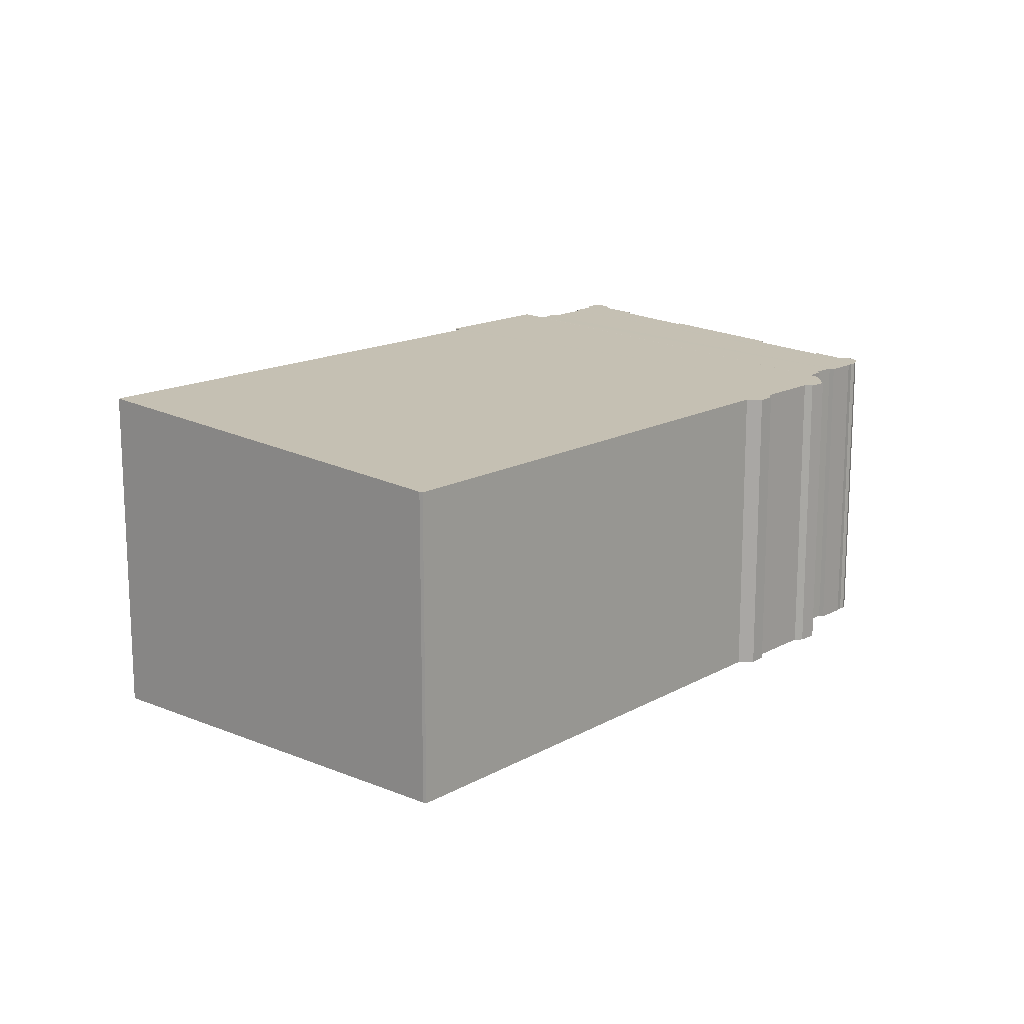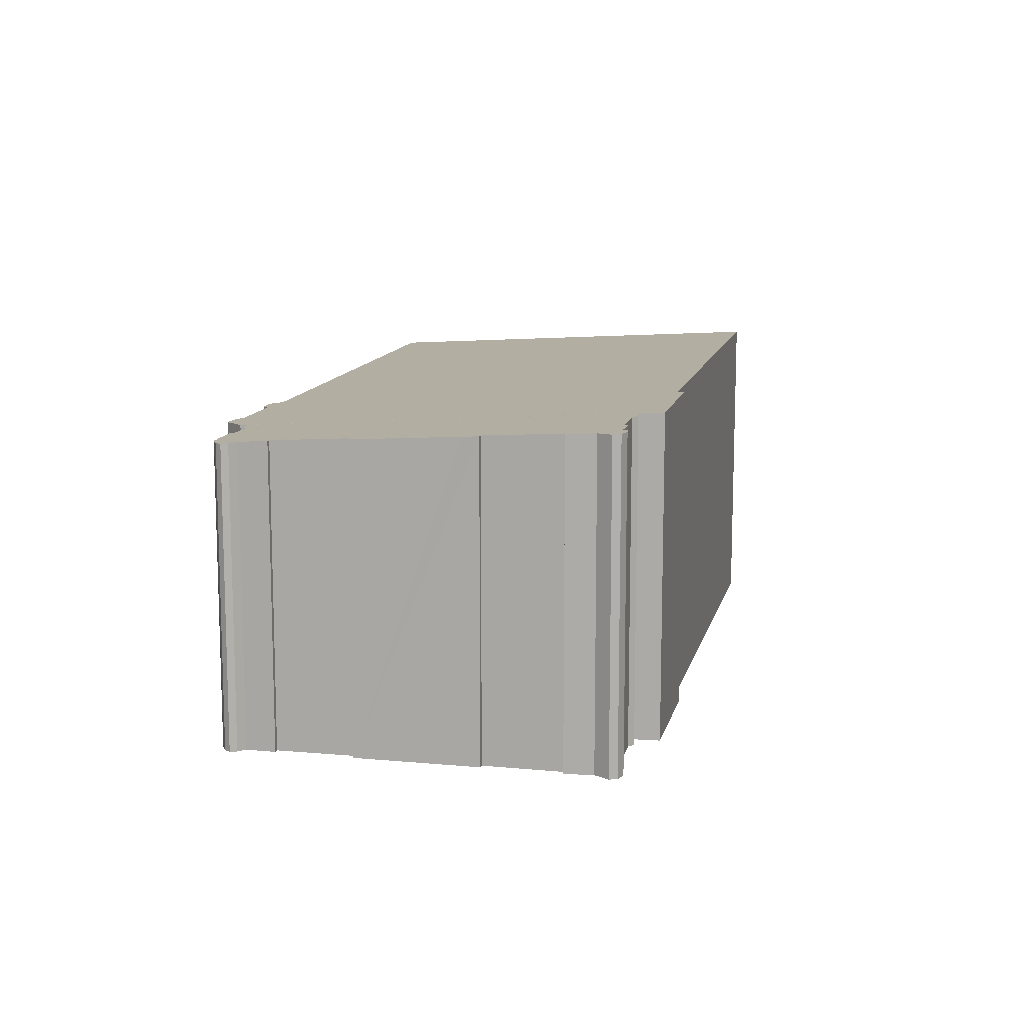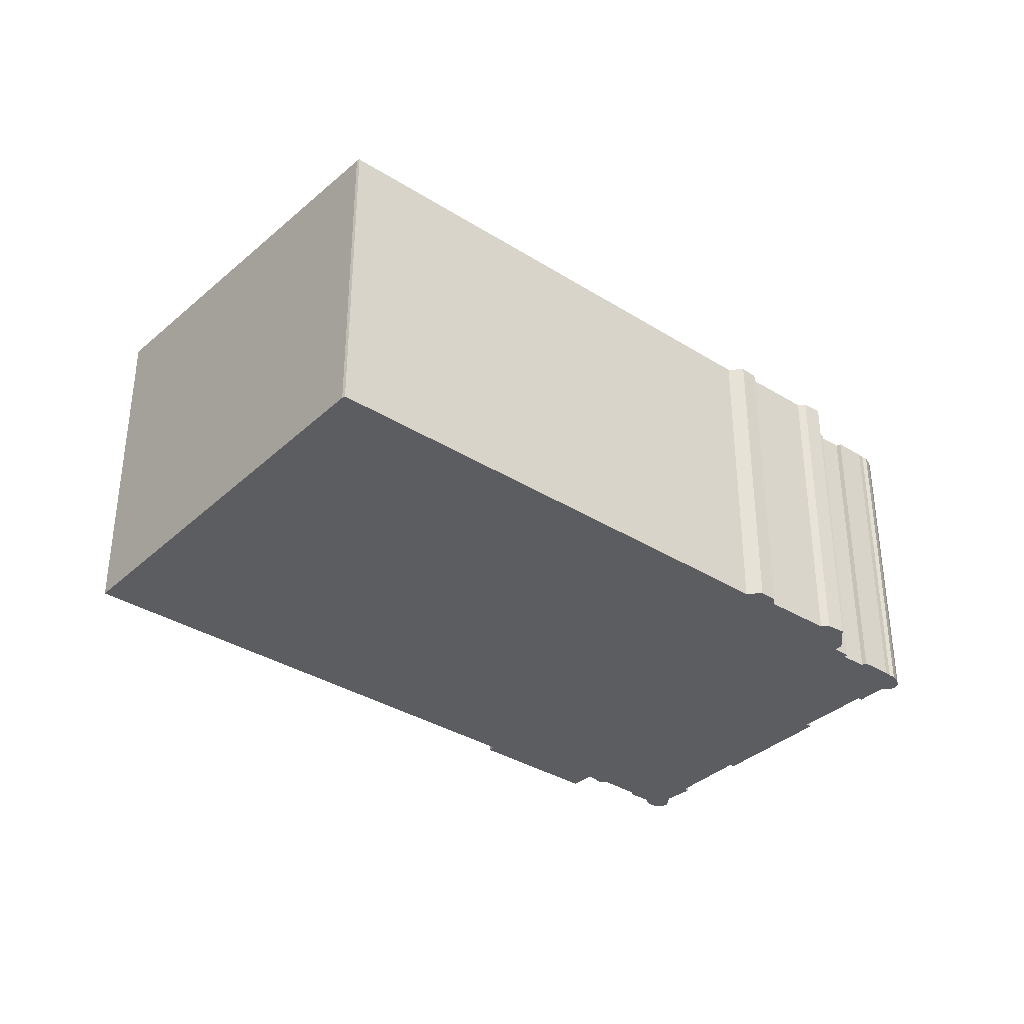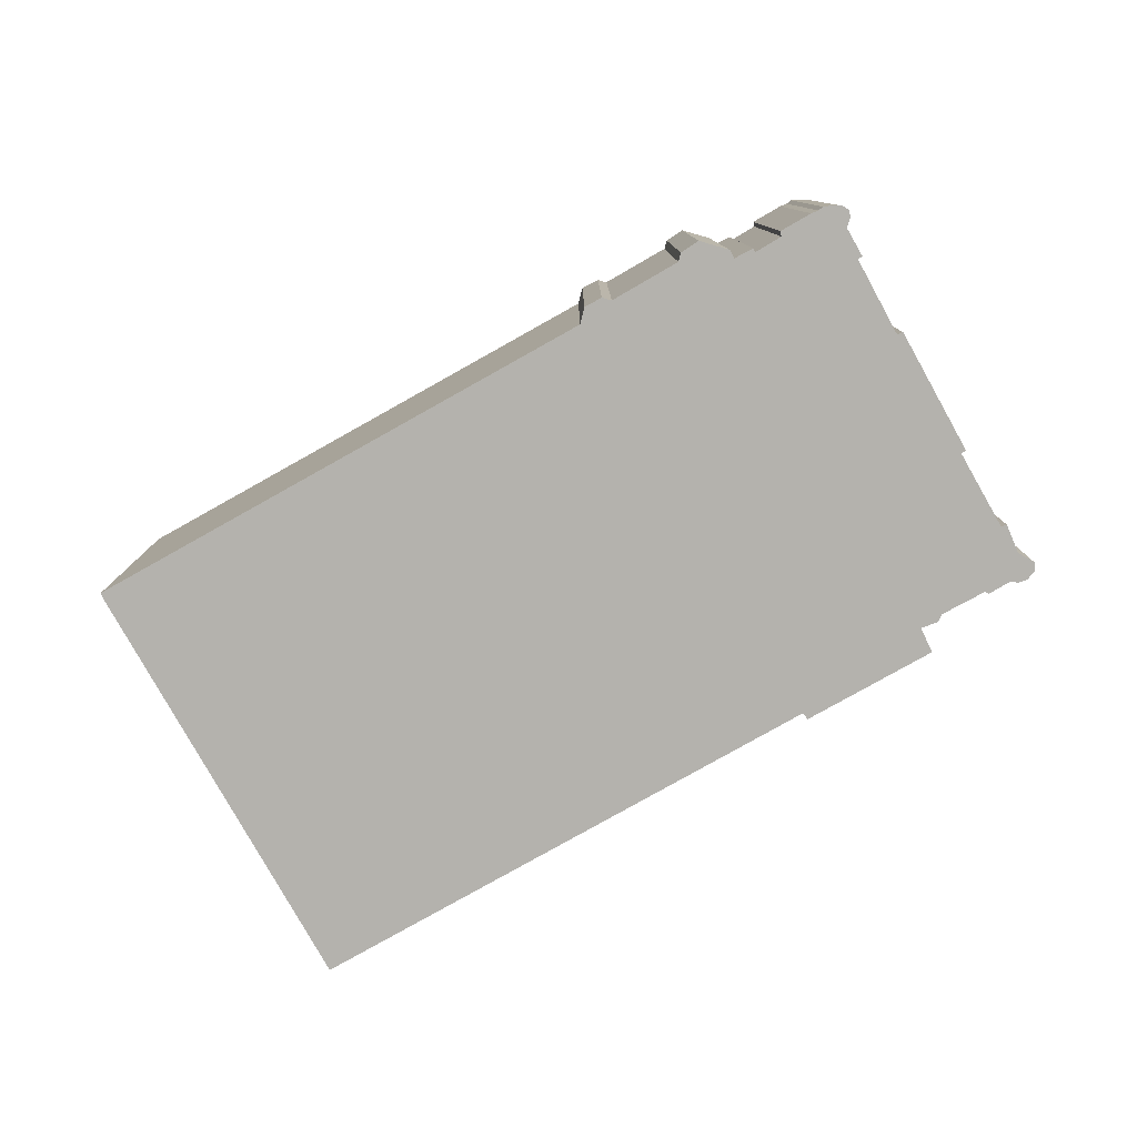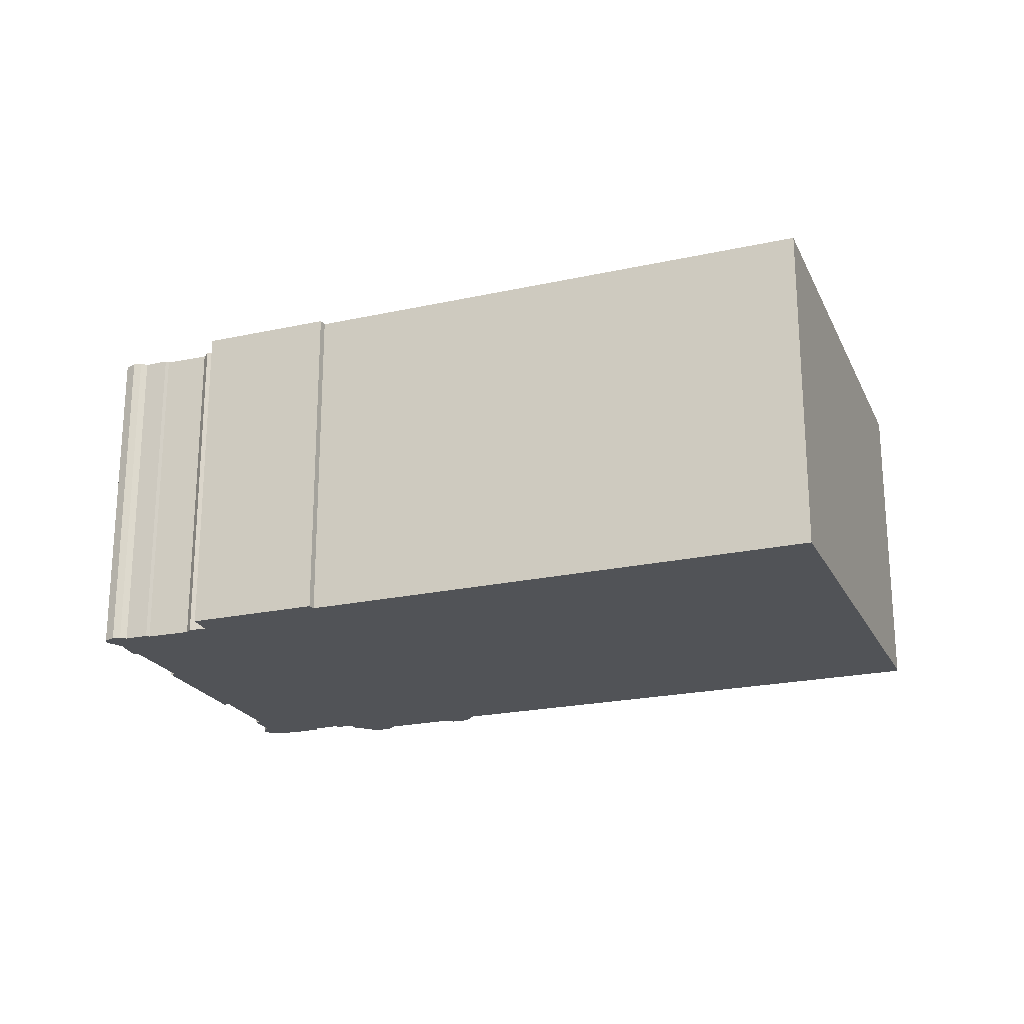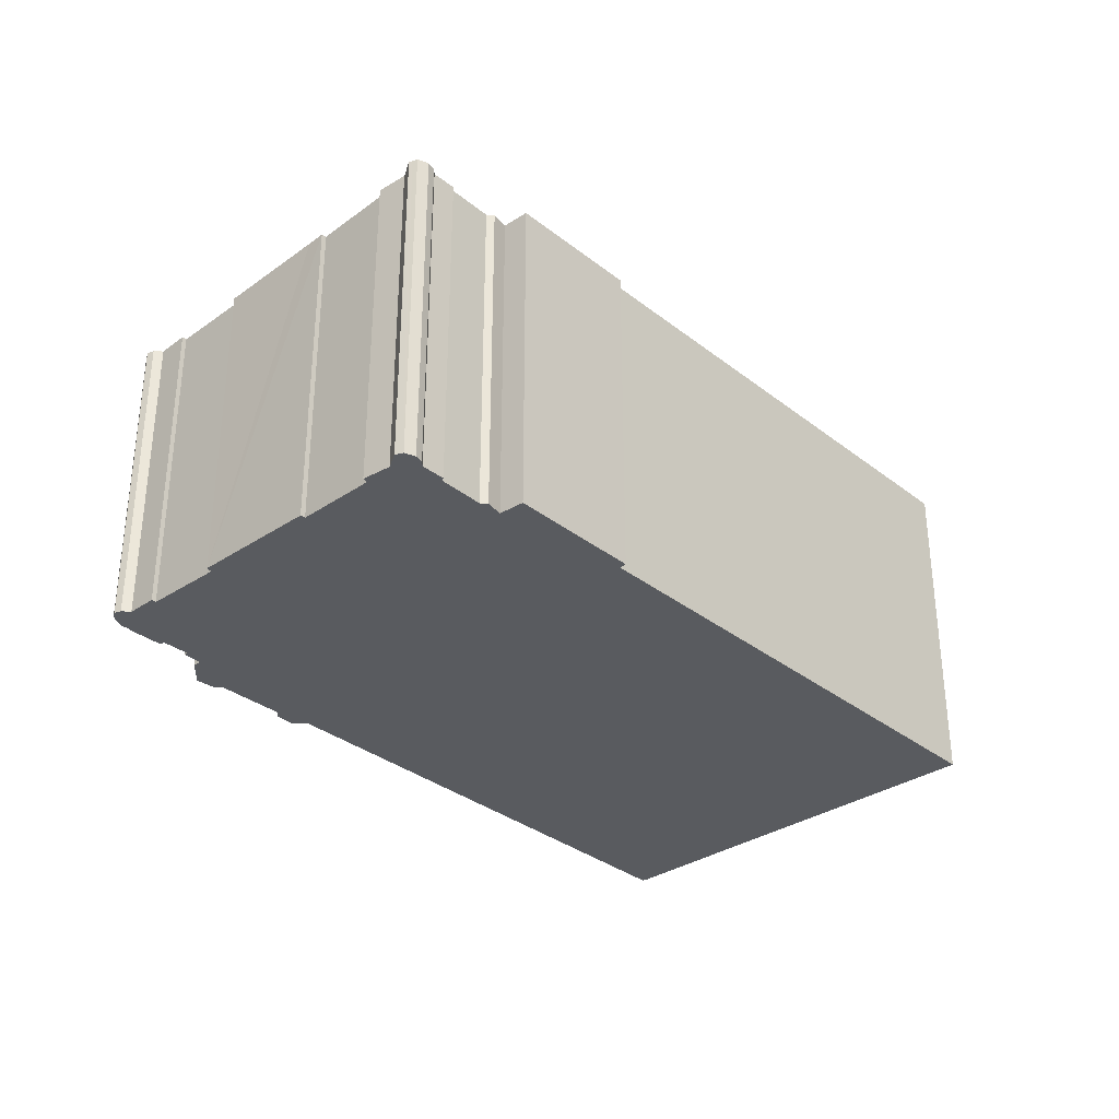
<metadata>
{"format":"obj","ext":"obj","renderer":"f3d","projection":"perspective","resolution":1024,"background":"white","views":[{"elev":15.5,"azim":-75.7,"up":"+Y"},{"elev":12.0,"azim":76.3,"up":"+Y"},{"elev":-35.4,"azim":-66.0,"up":"+Y"},{"elev":-79.6,"azim":2.9,"up":"+Y"},{"elev":-22.1,"azim":174.5,"up":"+Y"},{"elev":-32.7,"azim":106.4,"up":"+Y"}]}
</metadata>
<code>
v  32.73 12.89 4.429
v  32.87 12.93 3.703
v  30.79 12.62 8.376
v  33.05 12.93 3.8
v  26.36 12.3 12.13
v  31.2 13.25 -2.946
v  25.39 12.31 11.61
v  31.87 13.26 -2.744
v  26.33 12.29 12.33
v  27.5 12.29 12.92
v  32.01 13.24 -2.454
v  33.66 13.24 -1.662
v  27.76 12.29 13.02
v  27.94 12.29 13.15
v  28.31 12.3 13.17
v  29.18 12.43 11.15
v  30.56 12.62 8.284
v  33.8 13.25 -1.746
v  34.67 13.25 -1.299
v  34.32 13.13 0.835
v  34.95 13.26 -1.375
v  35.27 13.27 -1.28
v  34.54 13.13 0.896
v  34.95 13.2 -0.216
v  35.59 13.26 -0.954
v  35.35 13.23 -0.474
v  35.58 13.25 -0.748
v  35.57 13.24 -0.611
v  0 12.26 7.507e-16
v  7.666 13.3 -15.52
v  0.032 12.27 -0.134
v  18.75 12.26 9.269
v  26.59 13.3 -6.067
v  18.95 12.23 9.91
v  19.62 12.23 10.22
v  19.99 12.24 10.1
v  22.52 12.24 11.39
v  26.76 13.31 -6.317
v  31.6 13.31 -3.91
v  22.62 12.23 11.73
v  23.3 12.22 12.13
v  24.44 12.27 11.74
v  24.59 12.29 11.42
v  25.3 12.3 11.75
v  28.8 12.36 12.33
v  28.6 12.31 13.15
v  28.89 12.35 12.56
v  28.66 12.31 13.14
v  28.9 12.32 12.99
v  28.94 12.34 12.7
v  29.35 12.43 11.24
v  19.99 -6.186e-16 10.1
v  19.62 -6.259e-16 10.22
v  24.44 -7.19e-16 11.74
v  23.3 -7.429e-16 12.13
v  27.76 -7.971e-16 13.02
v  27.5 -7.914e-16 12.92
v  28.31 -8.066e-16 13.17
v  27.94 -8.052e-16 13.15
v  28.66 -8.047e-16 13.14
v  28.6 -8.05e-16 13.15
v  30.79 -5.129e-16 8.376
v  30.56 -5.072e-16 8.284
v  34.54 -5.486e-17 0.896
v  34.32 -5.113e-17 0.835
v  22.52 -6.977e-16 11.39
v  22.62 -7.183e-16 11.73
v  25.3 -7.196e-16 11.75
v  24.59 -6.993e-16 11.42
v  25.39 -7.111e-16 11.61
v  26.36 -7.429e-16 12.13
v  26.33 -7.551e-16 12.33
v  0 0 0
v  18.75 -5.676e-16 9.269
v  18.95 -6.068e-16 9.91
v  0.032 8.205e-18 -0.134
v  28.9 -7.954e-16 12.99
v  29.35 -6.886e-16 11.24
v  28.8 -7.55e-16 12.33
v  29.18 -6.83e-16 11.15
v  33.05 -2.327e-16 3.8
v  32.73 -2.712e-16 4.429
v  32.87 -2.267e-16 3.703
v  35.57 3.741e-17 -0.611
v  34.95 1.323e-17 -0.216
v  35.35 2.902e-17 -0.474
v  31.6 2.394e-16 -3.91
v  31.2 1.804e-16 -2.946
v  28.94 -7.774e-16 12.7
v  28.89 -7.691e-16 12.56
v  35.59 5.842e-17 -0.954
v  35.58 4.58e-17 -0.748
v  35.27 7.838e-17 -1.28
v  33.8 1.069e-16 -1.746
v  34.67 7.954e-17 -1.299
v  33.66 1.018e-16 -1.662
v  32.01 1.503e-16 -2.454
v  31.87 1.68e-16 -2.744
v  26.76 3.868e-16 -6.317
v  7.666 9.502e-16 -15.52
v  26.59 3.715e-16 -6.067
v  34.95 8.419e-17 -1.375
g defaultobject
f 1 2 3
f 2 1 4
f 5 6 7
f 6 5 8
f 8 5 9
f 8 9 10
f 8 10 11
f 11 10 12
f 12 10 13
f 12 13 14
f 12 14 15
f 12 15 16
f 12 16 17
f 12 17 18
f 18 17 19
f 19 17 3
f 19 3 2
f 19 2 20
f 19 20 21
f 21 20 22
f 22 20 23
f 22 23 24
f 22 24 25
f 25 24 26
f 25 26 27
f 27 26 28
f 29 30 31
f 30 29 32
f 30 32 33
f 33 32 34
f 33 34 35
f 33 35 36
f 33 36 37
f 33 37 38
f 38 37 39
f 39 37 40
f 39 40 41
f 39 41 42
f 39 42 43
f 39 43 6
f 6 43 44
f 6 44 7
f 15 45 16
f 45 15 46
f 45 46 47
f 47 46 48
f 47 48 49
f 47 49 50
f 51 16 45
f 35 52 36
f 52 35 53
f 41 54 42
f 54 41 55
f 10 56 13
f 56 10 57
f 14 58 15
f 58 14 59
f 46 60 48
f 60 46 15
f 60 15 58
f 60 58 61
f 17 62 3
f 62 17 63
f 20 64 23
f 64 20 65
f 52 37 36
f 37 52 66
f 67 41 40
f 41 67 55
f 43 68 44
f 68 43 69
f 70 5 7
f 5 70 71
f 72 10 9
f 10 72 57
f 56 14 13
f 14 56 59
f 73 32 29
f 32 73 74
f 34 53 35
f 53 34 75
f 66 40 37
f 40 66 67
f 71 9 5
f 9 71 72
f 76 29 31
f 29 76 73
f 74 34 32
f 34 74 75
f 42 69 43
f 69 42 54
f 44 70 7
f 70 44 68
f 48 77 49
f 77 48 60
f 45 78 51
f 78 45 79
f 16 63 17
f 63 16 80
f 62 1 3
f 1 62 4
f 4 62 81
f 81 62 82
f 2 65 20
f 65 2 83
f 26 84 28
f 84 26 24
f 84 24 85
f 84 85 86
f 6 87 39
f 87 6 88
f 49 89 50
f 89 49 77
f 47 79 45
f 79 47 50
f 79 50 89
f 79 89 90
f 23 85 24
f 85 23 64
f 27 91 25
f 91 27 28
f 91 28 84
f 91 84 92
f 51 80 16
f 80 51 78
f 4 83 2
f 83 4 81
f 25 93 22
f 93 25 91
f 19 94 18
f 94 19 95
f 96 11 12
f 11 96 97
f 11 98 8
f 98 11 97
f 39 99 38
f 99 39 87
f 33 100 30
f 100 33 101
f 93 21 22
f 21 93 102
f 102 19 21
f 19 102 95
f 98 6 8
f 6 98 88
f 94 12 18
f 12 94 96
f 99 33 38
f 33 99 101
f 100 31 30
f 31 100 76
f 91 85 93
f 85 91 86
f 86 91 92
f 86 92 84
f 64 65 85
f 62 63 82
f 101 76 100
f 76 101 73
f 73 101 74
f 74 101 99
f 74 99 87
f 74 87 75
f 75 87 53
f 53 87 52
f 52 87 66
f 66 87 88
f 66 88 98
f 66 98 67
f 67 98 55
f 55 98 97
f 55 97 96
f 55 96 69
f 69 96 68
f 68 96 70
f 70 96 71
f 71 96 94
f 71 94 95
f 71 95 72
f 72 95 57
f 57 95 102
f 57 102 93
f 57 93 65
f 65 93 85
f 57 65 83
f 57 83 81
f 57 81 82
f 57 82 56
f 56 82 63
f 56 63 80
f 56 80 59
f 59 80 58
f 58 80 78
f 58 78 79
f 58 79 90
f 58 90 61
f 61 90 89
f 61 89 60
f 60 89 77
f 54 55 69

</code>
